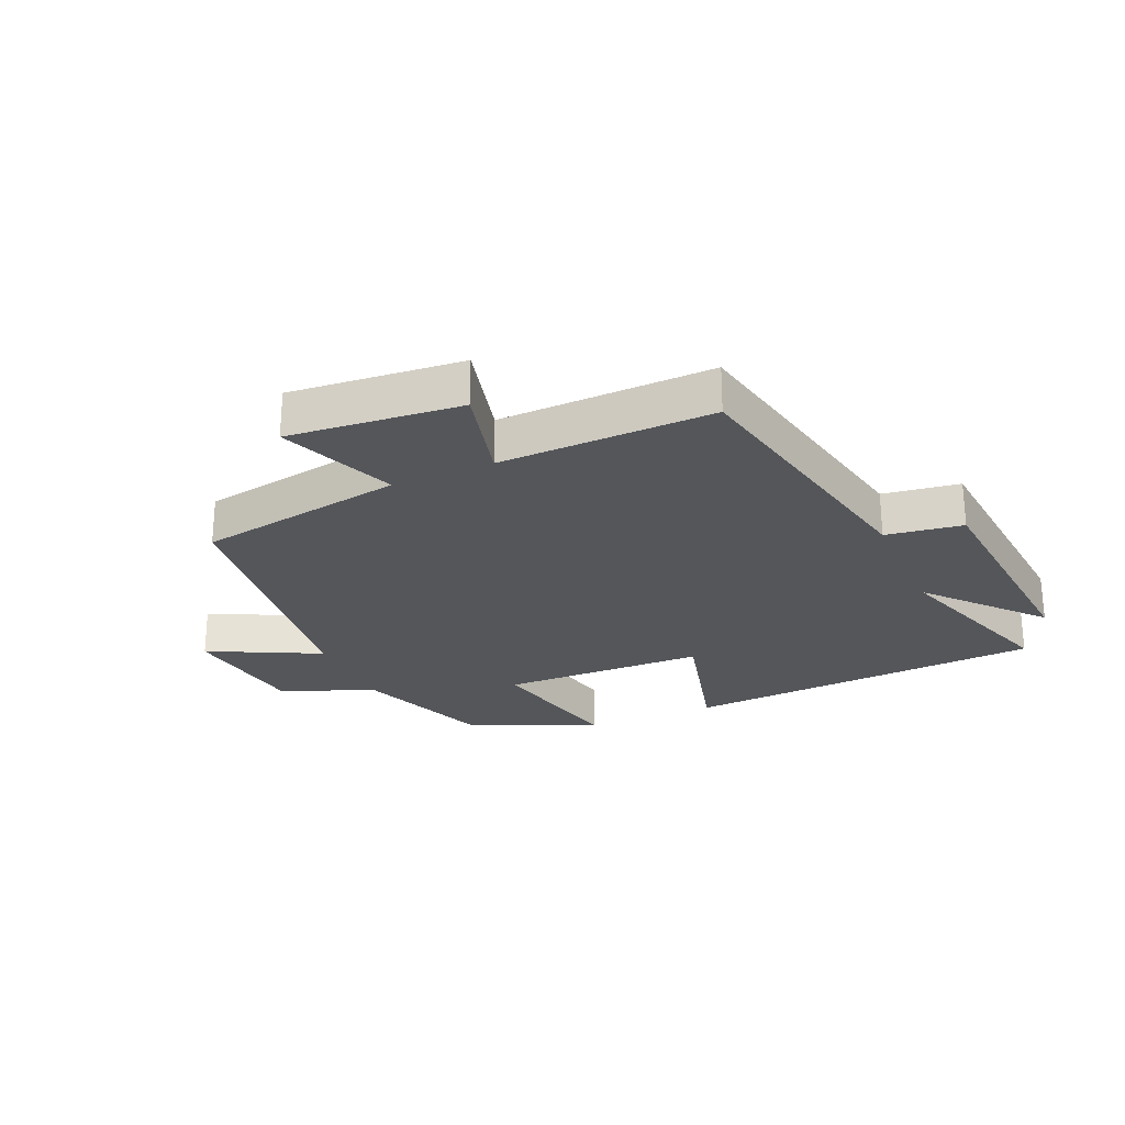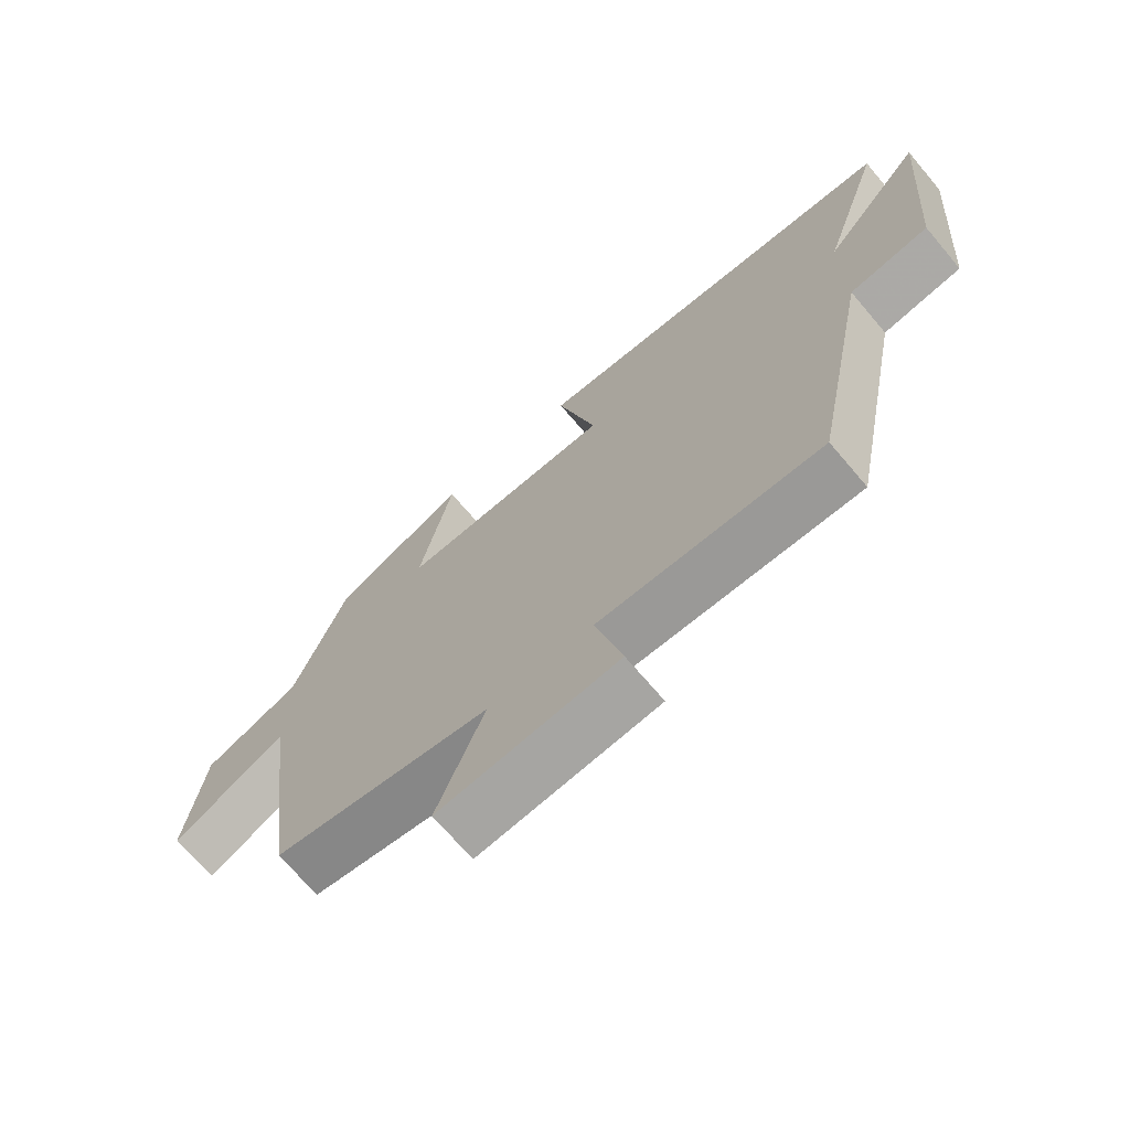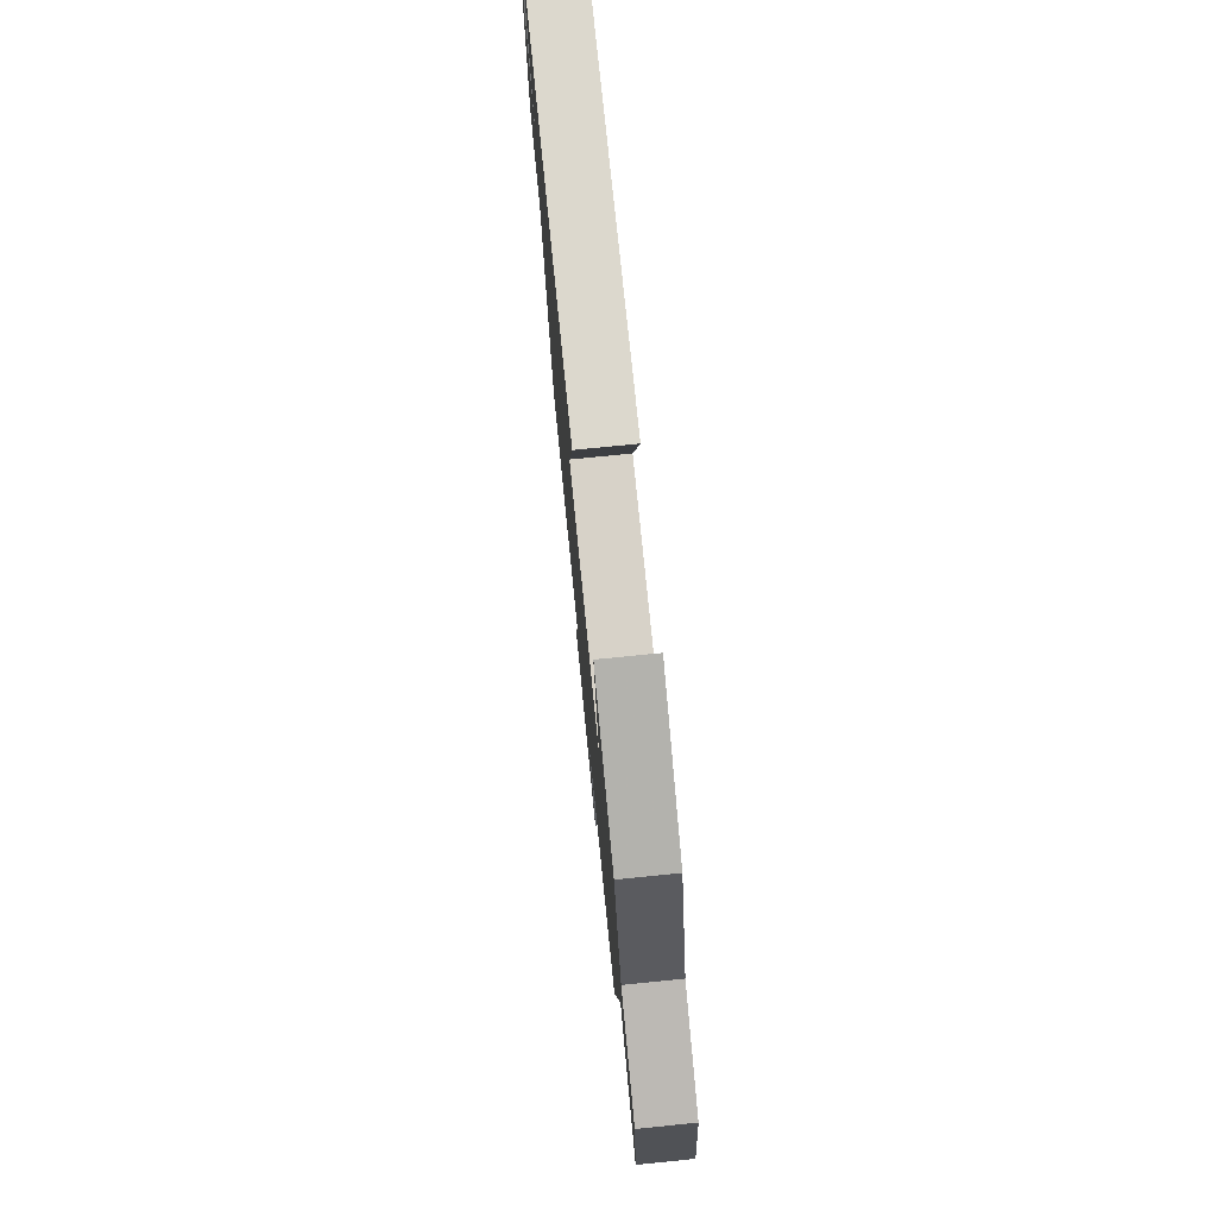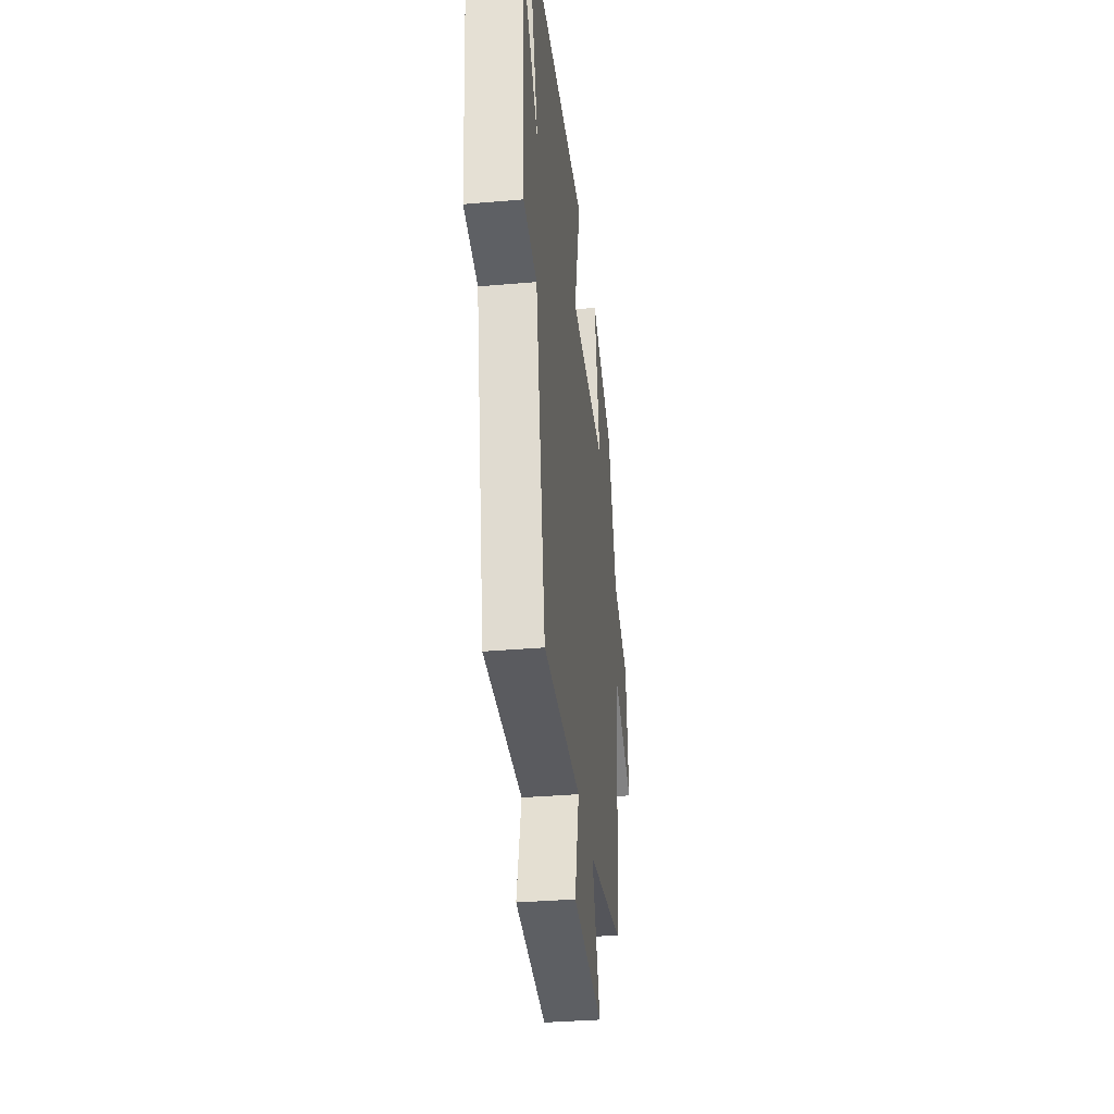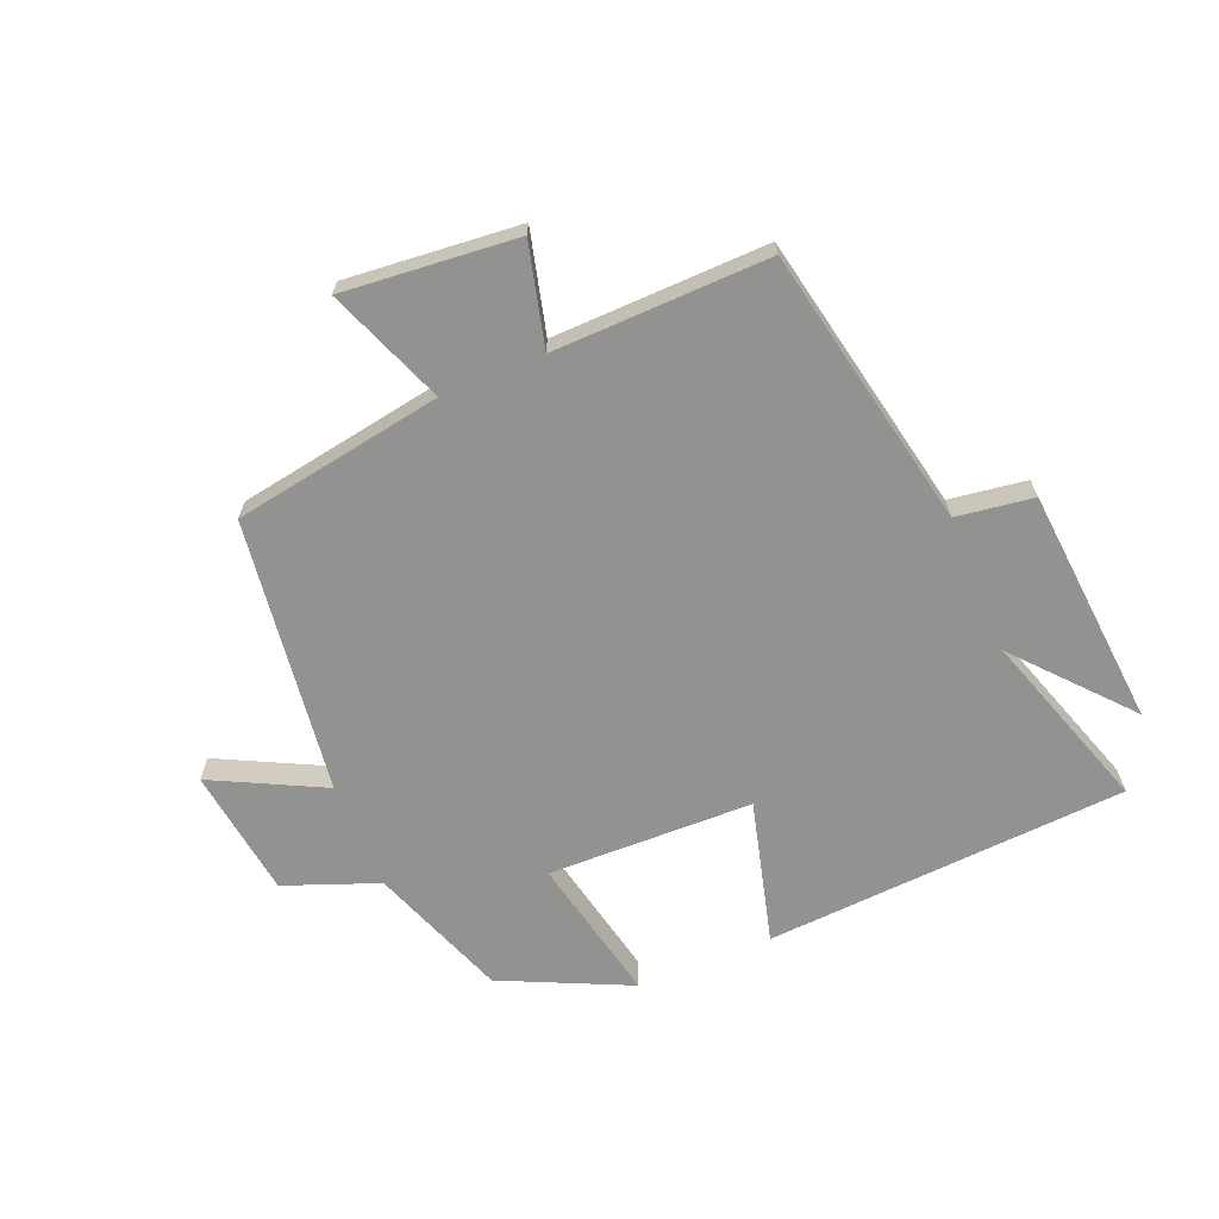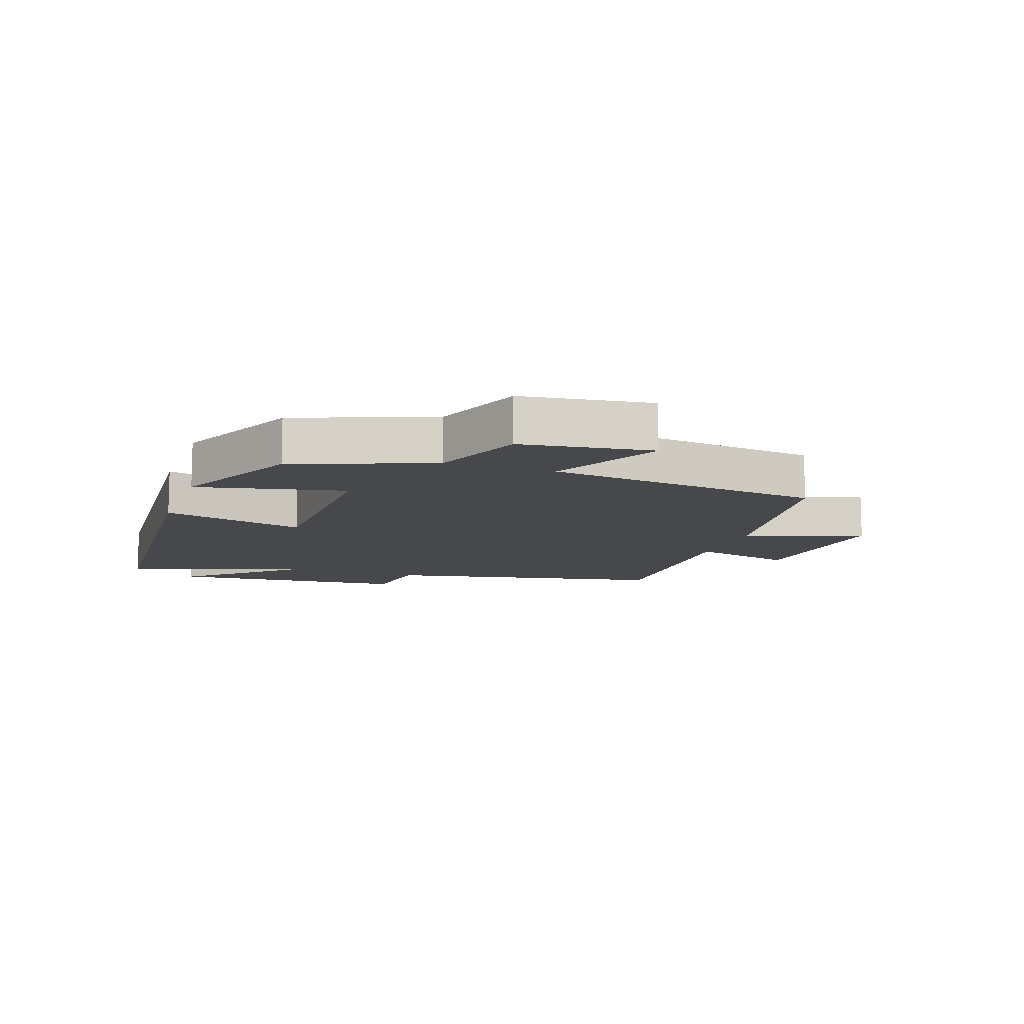
<metadata>
{"format":"obj","ext":"obj","renderer":"f3d","projection":"perspective","resolution":1024,"background":"white","views":[{"elev":-25.5,"azim":-156.1,"up":"+Y"},{"elev":-69.9,"azim":-139.7,"up":"+Z"},{"elev":76.0,"azim":84.3,"up":"+Z"},{"elev":-34.6,"azim":-83.4,"up":"+Z"},{"elev":-66.3,"azim":-157.4,"up":"+Y"},{"elev":-11.1,"azim":71.1,"up":"+Y"}]}
</metadata>
<code>
v 0.441 0.07 -0.443
v 0.102 0.07 -0.5
v 0.176 0.07 -0.69
v -0.104 0.07 -0.664
v -0.062 0.07 -0.5
v -0.409 0.07 -0.508
v -0.5 0.07 -0.054
v -0.624 0.07 -0.036
v -0.656 0.07 0.35
v -0.5 0.07 0.172
v -0.596 0.07 0.464
v -0.01 0.07 0.5
v -0.071 0.07 0.269
v 0.261 0.07 0.261
v 0.21 0.07 0.5
v 0.418 0.07 0.403
v 0.5 0.07 0.18
v 0.651 0.07 0.122
v 0.679 0.07 -0.088
v 0.5 0.07 0.002
v 0.441 0 -0.443
v 0.102 0 -0.5
v 0.176 0 -0.69
v -0.104 0 -0.664
v -0.062 0 -0.5
v -0.409 0 -0.508
v -0.5 0 -0.054
v -0.624 0 -0.036
v -0.656 0 0.35
v -0.5 0 0.172
v -0.596 0 0.464
v -0.01 0 0.5
v -0.071 0 0.269
v 0.261 0 0.261
v 0.21 0 0.5
v 0.418 0 0.403
v 0.5 0 0.18
v 0.651 0 0.122
v 0.679 0 -0.088
v 0.5 0 0.002
f 17 18 19 20
f 17 20 1
f 16 17 1
f 15 16 1
f 14 15 1
f 13 14 1 2
f 10 11 12 13
f 10 13 2
f 7 8 9 10
f 5 6 7 10
f 5 10 2 3
f 3 4 5
f 40 39 38 37
f 21 40 37
f 21 37 36
f 21 36 35
f 21 35 34
f 22 21 34 33
f 33 32 31 30
f 22 33 30
f 30 29 28 27
f 30 27 26 25
f 23 22 30 25
f 25 24 23
f 1 21 22 2
f 2 22 23 3
f 3 23 24 4
f 4 24 25 5
f 5 25 26 6
f 6 26 27 7
f 7 27 28 8
f 8 28 29 9
f 9 29 30 10
f 10 30 31 11
f 11 31 32 12
f 12 32 33 13
f 13 33 34 14
f 14 34 35 15
f 15 35 36 16
f 16 36 37 17
f 17 37 38 18
f 18 38 39 19
f 19 39 40 20
f 20 40 21 1

</code>
